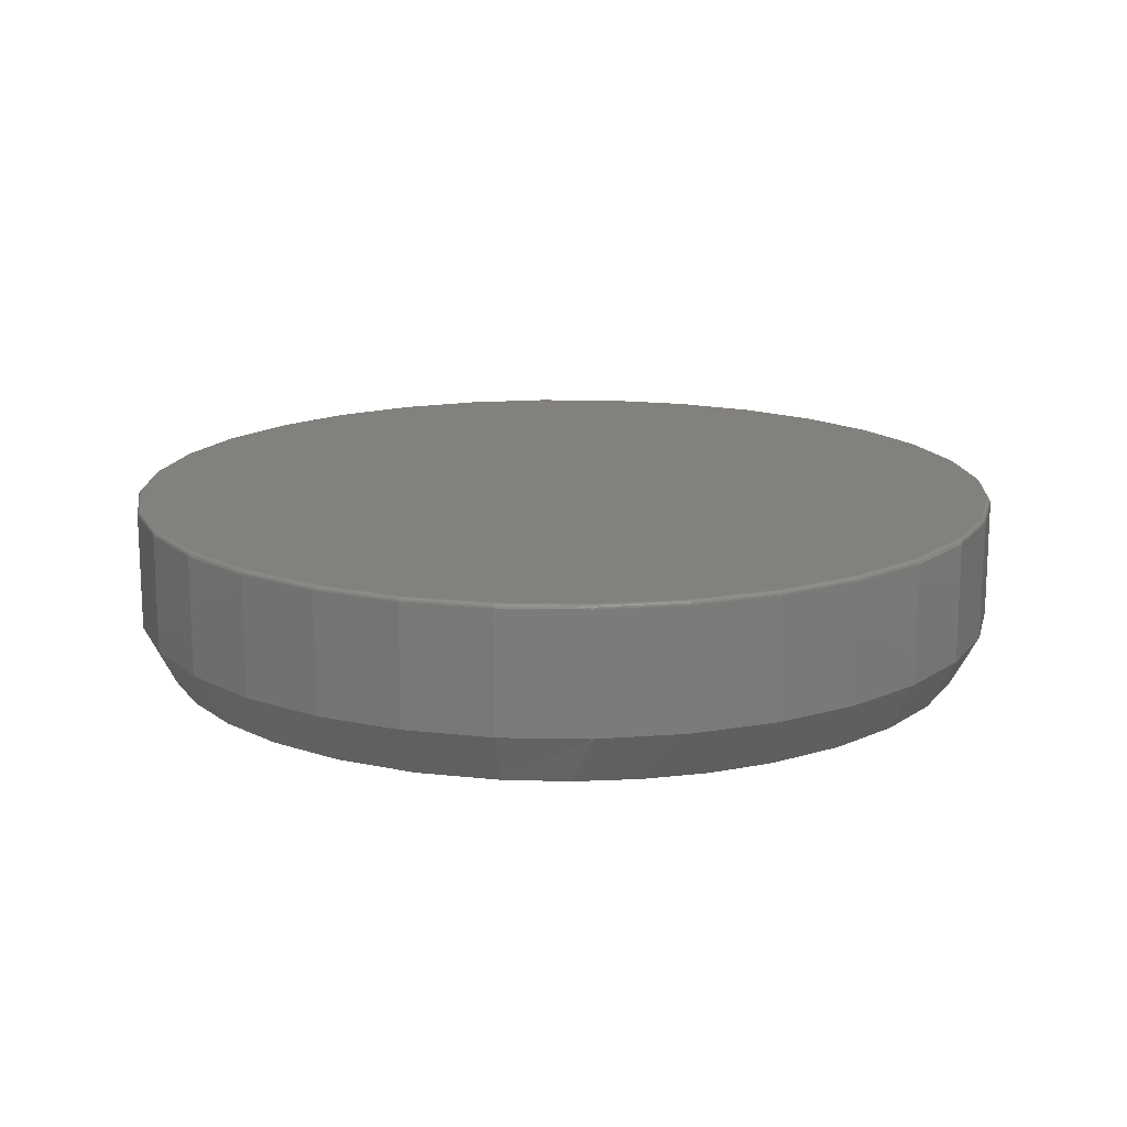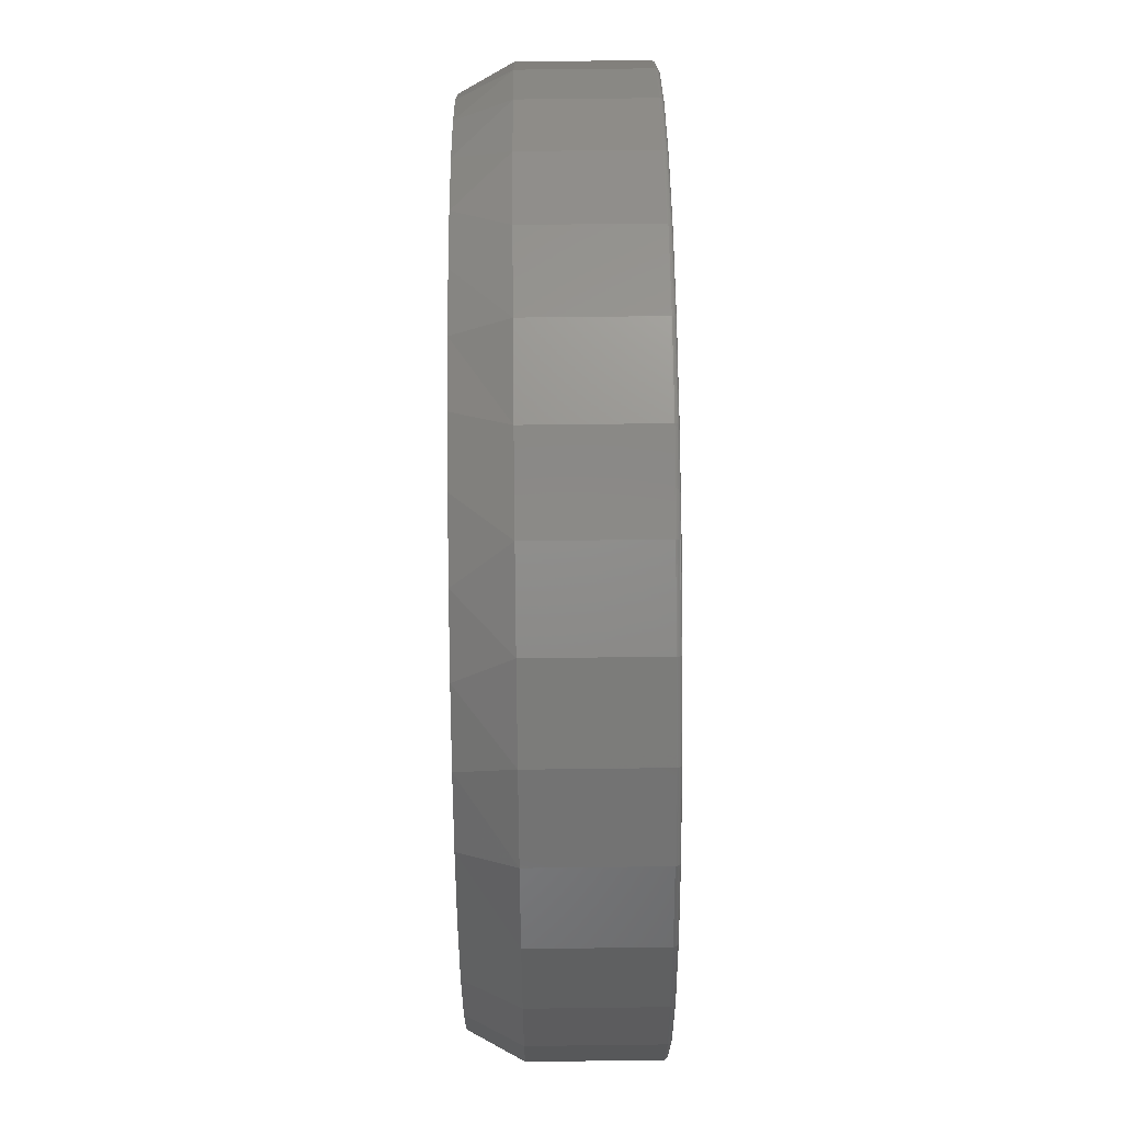
<metadata>
{"format":"stl","ext":"stl","renderer":"f3d","projection":"perspective","resolution":1024,"background":"white","views":[{"elev":15.7,"azim":-82.1,"up":"+Z"},{"elev":65.5,"azim":-90.7,"up":"+Y"}]}
</metadata>
<code>
# stl→obj: 357 verts, 710 faces
v 0.7658 -1.856e-16 0.08594
v 0.7658 -8.588e-16 0.2891
v 0.7512 -0.1479 0.08594
v 0.7512 -0.1479 0.2891
v 0.7081 -0.29 0.08594
v 0.7081 -0.29 0.2891
v 0.6381 -0.4211 0.08594
v 0.6381 -0.4211 0.2891
v 0.5438 -0.5359 0.08594
v 0.5438 -0.5359 0.2891
v 0.429 -0.6302 0.08594
v 0.429 -0.6302 0.2891
v 0.2979 -0.7002 0.08594
v 0.2979 -0.7002 0.2891
v 0.1558 -0.7433 0.08594
v 0.1558 -0.7433 0.2891
v 0.007895 -0.7579 0.08594
v 0.007895 -0.7579 0.2891
v -0.14 -0.7433 0.08594
v -0.14 -0.7433 0.2891
v -0.2821 -0.7002 0.08594
v -0.2821 -0.7002 0.2891
v -0.4132 -0.6302 0.08594
v -0.4132 -0.6302 0.2891
v -0.528 -0.5359 0.08594
v -0.528 -0.5359 0.2891
v -0.6223 -0.4211 0.08594
v -0.6223 -0.4211 0.2891
v -0.6923 -0.29 0.08594
v -0.6923 -0.29 0.2891
v -0.7354 -0.1479 0.08594
v -0.7354 -0.1479 0.2891
v -0.75 9.281e-17 0.08594
v -0.75 9.281e-17 0.2891
v -0.7354 0.1479 0.08594
v -0.7354 0.1479 0.2891
v -0.6923 0.29 0.08594
v -0.6923 0.29 0.2891
v -0.6223 0.4211 0.08594
v -0.6223 0.4211 0.2891
v -0.528 0.5359 0.08594
v -0.528 0.5359 0.2891
v -0.4132 0.6302 0.08594
v -0.4132 0.6302 0.2891
v -0.2821 0.7002 0.08594
v -0.2821 0.7002 0.2891
v -0.14 0.7433 0.08594
v -0.14 0.7433 0.2891
v 0.007895 0.7579 0.08594
v 0.007895 0.7579 0.2891
v 0.1558 0.7433 0.08594
v 0.1558 0.7433 0.2891
v 0.2979 0.7002 0.08594
v 0.2979 0.7002 0.2891
v 0.429 0.6302 0.08594
v 0.429 0.6302 0.2891
v 0.5438 0.5359 0.08594
v 0.5438 0.5359 0.2891
v 0.6381 0.4211 0.08594
v 0.6381 0.4211 0.2891
v 0.7081 0.29 0.08594
v 0.7081 0.29 0.2891
v 0.7512 0.1479 0.08594
v 0.7512 0.1479 0.2891
v -0.1384 0.7357 0.2969
v 0.1542 0.7357 0.2969
v 0.007895 0.7501 0.2969
v 0.2949 0.693 0.2969
v -0.2791 0.693 0.2969
v 0.4246 0.6237 0.2969
v -0.4088 0.6237 0.2969
v 0.5383 0.5304 0.2969
v -0.5225 0.5304 0.2969
v 0.6316 0.4167 0.2969
v -0.6158 0.4167 0.2969
v 0.7009 0.287 0.2969
v -0.6851 0.287 0.2969
v 0.7436 0.1463 0.2969
v -0.7278 0.1463 0.2969
v 0.758 -2.292e-16 0.2969
v -0.7422 4.641e-17 0.2969
v 0.7436 -0.1463 0.2969
v -0.7278 -0.1463 0.2969
v 0.7009 -0.287 0.2969
v -0.6851 -0.287 0.2969
v 0.6316 -0.4167 0.2969
v -0.6158 -0.4167 0.2969
v 0.5383 -0.5304 0.2969
v -0.5225 -0.5304 0.2969
v 0.4246 -0.6237 0.2969
v -0.4088 -0.6237 0.2969
v 0.2949 -0.693 0.2969
v -0.2791 -0.693 0.2969
v 0.1542 -0.7357 0.2969
v -0.1384 -0.7357 0.2969
v 0.007895 -0.7501 0.2969
v 0.7595 1.665e-16 0.2967
v 0.7451 -0.1466 0.2967
v 0.761 1.11e-16 0.2963
v 0.7465 -0.1469 0.2963
v 0.7623 1.11e-16 0.2956
v 0.7478 -0.1472 0.2956
v 0.7635 1.11e-16 0.2946
v 0.749 -0.1474 0.2946
v 0.7645 1.11e-16 0.2934
v 0.7499 -0.1476 0.2934
v 0.7652 1.11e-16 0.2921
v 0.7506 -0.1477 0.2921
v 0.7656 1.11e-16 0.2906
v 0.7511 -0.1478 0.2906
v -0.7293 -0.1466 0.2967
v -0.7437 8.882e-16 0.2967
v -0.7307 -0.1469 0.2963
v -0.7452 8.882e-16 0.2963
v -0.732 -0.1472 0.2956
v -0.7465 8.882e-16 0.2956
v -0.7332 -0.1474 0.2946
v -0.7477 8.882e-16 0.2946
v -0.7341 -0.1476 0.2934
v -0.7487 8.882e-16 0.2934
v -0.7349 -0.1477 0.2921
v -0.7494 8.327e-16 0.2921
v -0.7353 -0.1478 0.2906
v -0.7498 8.882e-16 0.2906
v -0.6865 -0.2876 0.2967
v -0.6879 -0.2882 0.2963
v -0.6891 -0.2887 0.2956
v -0.6902 -0.2892 0.2946
v -0.6911 -0.2895 0.2934
v -0.6918 -0.2898 0.2921
v -0.6922 -0.29 0.2906
v -0.617 -0.4176 0.2967
v -0.6183 -0.4184 0.2963
v -0.6194 -0.4191 0.2956
v -0.6204 -0.4198 0.2946
v -0.6212 -0.4203 0.2934
v -0.6218 -0.4207 0.2921
v -0.6221 -0.421 0.2906
v -0.5236 -0.5315 0.2967
v -0.5246 -0.5325 0.2963
v -0.5256 -0.5335 0.2956
v -0.5264 -0.5343 0.2946
v -0.5271 -0.535 0.2934
v -0.5276 -0.5355 0.2921
v -0.5279 -0.5358 0.2906
v -0.4097 -0.6249 0.2967
v -0.4105 -0.6262 0.2963
v -0.4112 -0.6273 0.2956
v -0.4119 -0.6283 0.2946
v -0.4124 -0.6291 0.2934
v -0.4128 -0.6297 0.2921
v -0.4131 -0.63 0.2906
v -0.2797 -0.6944 0.2967
v -0.2803 -0.6957 0.2963
v -0.2808 -0.697 0.2956
v -0.2813 -0.6981 0.2946
v -0.2816 -0.699 0.2934
v -0.2819 -0.6997 0.2921
v -0.2821 -0.7001 0.2906
v -0.1387 -0.7372 0.2967
v -0.139 -0.7386 0.2963
v -0.1393 -0.7399 0.2956
v -0.1395 -0.7411 0.2946
v -0.1397 -0.742 0.2934
v -0.1398 -0.7427 0.2921
v -0.1399 -0.7432 0.2906
v 0.007895 -0.7516 0.2967
v 0.007895 -0.7531 0.2963
v 0.007895 -0.7544 0.2956
v 0.007895 -0.7556 0.2946
v 0.007895 -0.7566 0.2934
v 0.007895 -0.7573 0.2921
v 0.007895 -0.7577 0.2906
v 0.1545 -0.7372 0.2967
v 0.1548 -0.7386 0.2963
v 0.1551 -0.7399 0.2956
v 0.1553 -0.7411 0.2946
v 0.1555 -0.742 0.2934
v 0.1556 -0.7427 0.2921
v 0.1557 -0.7432 0.2906
v 0.2955 -0.6944 0.2967
v 0.2961 -0.6957 0.2963
v 0.2966 -0.697 0.2956
v 0.2971 -0.6981 0.2946
v 0.2974 -0.699 0.2934
v 0.2977 -0.6997 0.2921
v 0.2979 -0.7001 0.2906
v 0.4255 -0.6249 0.2967
v 0.4263 -0.6262 0.2963
v 0.427 -0.6273 0.2956
v 0.4277 -0.6283 0.2946
v 0.4282 -0.6291 0.2934
v 0.4286 -0.6297 0.2921
v 0.4289 -0.63 0.2906
v 0.5394 -0.5315 0.2967
v 0.5404 -0.5325 0.2963
v 0.5414 -0.5335 0.2956
v 0.5422 -0.5343 0.2946
v 0.5429 -0.535 0.2934
v 0.5434 -0.5355 0.2921
v 0.5437 -0.5358 0.2906
v 0.6328 -0.4176 0.2967
v 0.6341 -0.4184 0.2963
v 0.6352 -0.4191 0.2956
v 0.6362 -0.4198 0.2946
v 0.637 -0.4203 0.2934
v 0.6376 -0.4207 0.2921
v 0.6379 -0.421 0.2906
v 0.7023 -0.2876 0.2967
v 0.7036 -0.2882 0.2963
v 0.7049 -0.2887 0.2956
v 0.706 -0.2892 0.2946
v 0.7069 -0.2895 0.2934
v 0.7075 -0.2898 0.2921
v 0.708 -0.29 0.2906
v -0.7293 0.1466 0.2967
v -0.7307 0.1469 0.2963
v -0.732 0.1472 0.2956
v -0.7332 0.1474 0.2946
v -0.7341 0.1476 0.2934
v -0.7349 0.1477 0.2921
v -0.7353 0.1478 0.2906
v 0.7451 0.1466 0.2967
v 0.7465 0.1469 0.2963
v 0.7478 0.1472 0.2956
v 0.749 0.1474 0.2946
v 0.7499 0.1476 0.2934
v 0.7506 0.1477 0.2921
v 0.7511 0.1478 0.2906
v 0.7023 0.2876 0.2967
v 0.7036 0.2882 0.2963
v 0.7049 0.2887 0.2956
v 0.706 0.2892 0.2946
v 0.7069 0.2895 0.2934
v 0.7075 0.2898 0.2921
v 0.708 0.29 0.2906
v 0.6328 0.4176 0.2967
v 0.6341 0.4184 0.2963
v 0.6352 0.4191 0.2956
v 0.6362 0.4198 0.2946
v 0.637 0.4203 0.2934
v 0.6376 0.4207 0.2921
v 0.6379 0.421 0.2906
v 0.5394 0.5315 0.2967
v 0.5404 0.5325 0.2963
v 0.5414 0.5335 0.2956
v 0.5422 0.5343 0.2946
v 0.5429 0.535 0.2934
v 0.5434 0.5355 0.2921
v 0.5437 0.5358 0.2906
v 0.4255 0.6249 0.2967
v 0.4263 0.6262 0.2963
v 0.427 0.6273 0.2956
v 0.4277 0.6283 0.2946
v 0.4282 0.6291 0.2934
v 0.4286 0.6297 0.2921
v 0.4289 0.63 0.2906
v 0.2955 0.6944 0.2967
v 0.2961 0.6957 0.2963
v 0.2966 0.697 0.2956
v 0.2971 0.6981 0.2946
v 0.2974 0.699 0.2934
v 0.2977 0.6997 0.2921
v 0.2979 0.7001 0.2906
v 0.1545 0.7372 0.2967
v 0.1548 0.7386 0.2963
v 0.1551 0.7399 0.2956
v 0.1553 0.7411 0.2946
v 0.1555 0.742 0.2934
v 0.1556 0.7427 0.2921
v 0.1557 0.7432 0.2906
v 0.007895 0.7516 0.2967
v 0.007895 0.7531 0.2963
v 0.007895 0.7544 0.2956
v 0.007895 0.7556 0.2946
v 0.007895 0.7566 0.2934
v 0.007895 0.7573 0.2921
v 0.007895 0.7577 0.2906
v -0.1387 0.7372 0.2967
v -0.139 0.7386 0.2963
v -0.1393 0.7399 0.2956
v -0.1395 0.7411 0.2946
v -0.1397 0.742 0.2934
v -0.1398 0.7427 0.2921
v -0.1399 0.7432 0.2906
v -0.2797 0.6944 0.2967
v -0.2803 0.6957 0.2963
v -0.2808 0.697 0.2956
v -0.2813 0.6981 0.2946
v -0.2816 0.699 0.2934
v -0.2819 0.6997 0.2921
v -0.2821 0.7001 0.2906
v -0.4097 0.6249 0.2967
v -0.4105 0.6262 0.2963
v -0.4112 0.6273 0.2956
v -0.4119 0.6283 0.2946
v -0.4124 0.6291 0.2934
v -0.4128 0.6297 0.2921
v -0.4131 0.63 0.2906
v -0.5236 0.5315 0.2967
v -0.5246 0.5325 0.2963
v -0.5256 0.5335 0.2956
v -0.5264 0.5343 0.2946
v -0.5271 0.535 0.2934
v -0.5276 0.5355 0.2921
v -0.5279 0.5358 0.2906
v -0.617 0.4176 0.2967
v -0.6183 0.4184 0.2963
v -0.6194 0.4191 0.2956
v -0.6204 0.4198 0.2946
v -0.6212 0.4203 0.2934
v -0.6218 0.4207 0.2921
v -0.6221 0.421 0.2906
v -0.6865 0.2876 0.2967
v -0.6879 0.2882 0.2963
v -0.6891 0.2887 0.2956
v -0.6902 0.2892 0.2946
v -0.6911 0.2895 0.2934
v -0.6918 0.2898 0.2921
v -0.6922 0.29 0.2906
v 0.007895 0.711 0
v 0.1144 0.703 0
v -0.09856 0.703 0
v 0.07713 -0.7076 0
v -0.03258 -0.7099 0
v -0.1413 -0.6952 0
v 0.1852 -0.6886 0
v -0.2667 -0.6558 0
v 0.289 -0.6531 0
v -0.3828 -0.5941 0
v 0.401 -0.5924 0
v -0.4855 -0.512 0
v 0.5004 -0.5128 0
v -0.5713 -0.4124 0
v 0.584 -0.4167 0
v -0.6279 -0.3183 0
v 0.6491 -0.3072 0
v -0.6694 -0.2165 0
v 0.6876 -0.2086 0
v -0.6946 -0.1096 0
v 0.711 -0.1055 0
v -0.7031 7.13e-08 0
v 0.7189 -1.11e-16 0
v -0.69 0.136 0
v 0.7058 0.136 0
v -0.6511 0.2669 0
v 0.6669 0.2669 0
v -0.5879 0.388 0
v 0.6037 0.388 0
v -0.5121 0.4849 0
v 0.5279 0.4849 0
v -0.4208 0.5673 0
v 0.4365 0.5673 0
v -0.3165 0.6327 0
v 0.3323 0.6327 0
v -0.2026 0.6791 0
v 0.2184 0.6791 0
f 1 2 3
f 3 2 4
f 3 4 5
f 5 4 6
f 5 6 7
f 7 6 8
f 7 8 9
f 9 8 10
f 9 10 11
f 11 10 12
f 11 12 13
f 13 12 14
f 13 14 15
f 15 14 16
f 15 16 17
f 17 16 18
f 17 18 19
f 19 18 20
f 19 20 21
f 21 20 22
f 21 22 23
f 23 22 24
f 23 24 25
f 25 24 26
f 25 26 27
f 27 26 28
f 27 28 29
f 29 28 30
f 29 30 31
f 31 30 32
f 31 32 33
f 33 32 34
f 33 34 35
f 35 34 36
f 35 36 37
f 37 36 38
f 37 38 39
f 39 38 40
f 39 40 41
f 41 40 42
f 41 42 43
f 43 42 44
f 43 44 45
f 45 44 46
f 45 46 47
f 47 46 48
f 47 48 49
f 49 48 50
f 49 50 51
f 51 50 52
f 51 52 53
f 53 52 54
f 53 54 55
f 55 54 56
f 55 56 57
f 57 56 58
f 57 58 59
f 59 58 60
f 59 60 61
f 61 60 62
f 61 62 63
f 63 62 64
f 63 64 1
f 1 64 2
f 65 66 67
f 66 65 68
f 68 65 69
f 68 69 70
f 70 69 71
f 70 71 72
f 72 71 73
f 72 73 74
f 74 73 75
f 74 75 76
f 76 75 77
f 76 77 78
f 78 77 79
f 78 79 80
f 80 79 81
f 80 81 82
f 82 81 83
f 82 83 84
f 84 83 85
f 84 85 86
f 86 85 87
f 86 87 88
f 88 87 89
f 88 89 90
f 90 89 91
f 90 91 92
f 92 91 93
f 92 93 94
f 94 93 95
f 94 95 96
f 80 82 97
f 97 82 98
f 97 98 99
f 99 98 100
f 99 100 101
f 101 100 102
f 101 102 103
f 103 102 104
f 103 104 105
f 105 104 106
f 105 106 107
f 107 106 108
f 107 108 109
f 109 108 110
f 109 110 2
f 2 110 4
f 83 81 111
f 111 81 112
f 111 112 113
f 113 112 114
f 113 114 115
f 115 114 116
f 115 116 117
f 117 116 118
f 117 118 119
f 119 118 120
f 119 120 121
f 121 120 122
f 121 122 123
f 123 122 124
f 123 124 32
f 32 124 34
f 85 83 125
f 125 83 111
f 125 111 126
f 126 111 113
f 126 113 127
f 127 113 115
f 127 115 128
f 128 115 117
f 128 117 129
f 129 117 119
f 129 119 130
f 130 119 121
f 130 121 131
f 131 121 123
f 131 123 30
f 30 123 32
f 87 85 132
f 132 85 125
f 132 125 133
f 133 125 126
f 133 126 134
f 134 126 127
f 134 127 135
f 135 127 128
f 135 128 136
f 136 128 129
f 136 129 137
f 137 129 130
f 137 130 138
f 138 130 131
f 138 131 28
f 28 131 30
f 89 87 139
f 139 87 132
f 139 132 140
f 140 132 133
f 140 133 141
f 141 133 134
f 141 134 142
f 142 134 135
f 142 135 143
f 143 135 136
f 143 136 144
f 144 136 137
f 144 137 145
f 145 137 138
f 145 138 26
f 26 138 28
f 91 89 146
f 146 89 139
f 146 139 147
f 147 139 140
f 147 140 148
f 148 140 141
f 148 141 149
f 149 141 142
f 149 142 150
f 150 142 143
f 150 143 151
f 151 143 144
f 151 144 152
f 152 144 145
f 152 145 24
f 24 145 26
f 93 91 153
f 153 91 146
f 153 146 154
f 154 146 147
f 154 147 155
f 155 147 148
f 155 148 156
f 156 148 149
f 156 149 157
f 157 149 150
f 157 150 158
f 158 150 151
f 158 151 159
f 159 151 152
f 159 152 22
f 22 152 24
f 95 93 160
f 160 93 153
f 160 153 161
f 161 153 154
f 161 154 162
f 162 154 155
f 162 155 163
f 163 155 156
f 163 156 164
f 164 156 157
f 164 157 165
f 165 157 158
f 165 158 166
f 166 158 159
f 166 159 20
f 20 159 22
f 96 95 167
f 167 95 160
f 167 160 168
f 168 160 161
f 168 161 169
f 169 161 162
f 169 162 170
f 170 162 163
f 170 163 171
f 171 163 164
f 171 164 172
f 172 164 165
f 172 165 173
f 173 165 166
f 173 166 18
f 18 166 20
f 94 96 174
f 174 96 167
f 174 167 175
f 175 167 168
f 175 168 176
f 176 168 169
f 176 169 177
f 177 169 170
f 177 170 178
f 178 170 171
f 178 171 179
f 179 171 172
f 179 172 180
f 180 172 173
f 180 173 16
f 16 173 18
f 92 94 181
f 181 94 174
f 181 174 182
f 182 174 175
f 182 175 183
f 183 175 176
f 183 176 184
f 184 176 177
f 184 177 185
f 185 177 178
f 185 178 186
f 186 178 179
f 186 179 187
f 187 179 180
f 187 180 14
f 14 180 16
f 90 92 188
f 188 92 181
f 188 181 189
f 189 181 182
f 189 182 190
f 190 182 183
f 190 183 191
f 191 183 184
f 191 184 192
f 192 184 185
f 192 185 193
f 193 185 186
f 193 186 194
f 194 186 187
f 194 187 12
f 12 187 14
f 88 90 195
f 195 90 188
f 195 188 196
f 196 188 189
f 196 189 197
f 197 189 190
f 197 190 198
f 198 190 191
f 198 191 199
f 199 191 192
f 199 192 200
f 200 192 193
f 200 193 201
f 201 193 194
f 201 194 10
f 10 194 12
f 86 88 202
f 202 88 195
f 202 195 203
f 203 195 196
f 203 196 204
f 204 196 197
f 204 197 205
f 205 197 198
f 205 198 206
f 206 198 199
f 206 199 207
f 207 199 200
f 207 200 208
f 208 200 201
f 208 201 8
f 8 201 10
f 84 86 209
f 209 86 202
f 209 202 210
f 210 202 203
f 210 203 211
f 211 203 204
f 211 204 212
f 212 204 205
f 212 205 213
f 213 205 206
f 213 206 214
f 214 206 207
f 214 207 215
f 215 207 208
f 215 208 6
f 6 208 8
f 82 84 98
f 98 84 209
f 98 209 100
f 100 209 210
f 100 210 102
f 102 210 211
f 102 211 104
f 104 211 212
f 104 212 106
f 106 212 213
f 106 213 108
f 108 213 214
f 108 214 110
f 110 214 215
f 110 215 4
f 4 215 6
f 81 79 112
f 112 79 216
f 112 216 114
f 114 216 217
f 114 217 116
f 116 217 218
f 116 218 118
f 118 218 219
f 118 219 120
f 120 219 220
f 120 220 122
f 122 220 221
f 122 221 124
f 124 221 222
f 124 222 34
f 34 222 36
f 78 80 223
f 223 80 97
f 223 97 224
f 224 97 99
f 224 99 225
f 225 99 101
f 225 101 226
f 226 101 103
f 226 103 227
f 227 103 105
f 227 105 228
f 228 105 107
f 228 107 229
f 229 107 109
f 229 109 64
f 64 109 2
f 76 78 230
f 230 78 223
f 230 223 231
f 231 223 224
f 231 224 232
f 232 224 225
f 232 225 233
f 233 225 226
f 233 226 234
f 234 226 227
f 234 227 235
f 235 227 228
f 235 228 236
f 236 228 229
f 236 229 62
f 62 229 64
f 74 76 237
f 237 76 230
f 237 230 238
f 238 230 231
f 238 231 239
f 239 231 232
f 239 232 240
f 240 232 233
f 240 233 241
f 241 233 234
f 241 234 242
f 242 234 235
f 242 235 243
f 243 235 236
f 243 236 60
f 60 236 62
f 72 74 244
f 244 74 237
f 244 237 245
f 245 237 238
f 245 238 246
f 246 238 239
f 246 239 247
f 247 239 240
f 247 240 248
f 248 240 241
f 248 241 249
f 249 241 242
f 249 242 250
f 250 242 243
f 250 243 58
f 58 243 60
f 70 72 251
f 251 72 244
f 251 244 252
f 252 244 245
f 252 245 253
f 253 245 246
f 253 246 254
f 254 246 247
f 254 247 255
f 255 247 248
f 255 248 256
f 256 248 249
f 256 249 257
f 257 249 250
f 257 250 56
f 56 250 58
f 68 70 258
f 258 70 251
f 258 251 259
f 259 251 252
f 259 252 260
f 260 252 253
f 260 253 261
f 261 253 254
f 261 254 262
f 262 254 255
f 262 255 263
f 263 255 256
f 263 256 264
f 264 256 257
f 264 257 54
f 54 257 56
f 66 68 265
f 265 68 258
f 265 258 266
f 266 258 259
f 266 259 267
f 267 259 260
f 267 260 268
f 268 260 261
f 268 261 269
f 269 261 262
f 269 262 270
f 270 262 263
f 270 263 271
f 271 263 264
f 271 264 52
f 52 264 54
f 67 66 272
f 272 66 265
f 272 265 273
f 273 265 266
f 273 266 274
f 274 266 267
f 274 267 275
f 275 267 268
f 275 268 276
f 276 268 269
f 276 269 277
f 277 269 270
f 277 270 278
f 278 270 271
f 278 271 50
f 50 271 52
f 65 67 279
f 279 67 272
f 279 272 280
f 280 272 273
f 280 273 281
f 281 273 274
f 281 274 282
f 282 274 275
f 282 275 283
f 283 275 276
f 283 276 284
f 284 276 277
f 284 277 285
f 285 277 278
f 285 278 48
f 48 278 50
f 69 65 286
f 286 65 279
f 286 279 287
f 287 279 280
f 287 280 288
f 288 280 281
f 288 281 289
f 289 281 282
f 289 282 290
f 290 282 283
f 290 283 291
f 291 283 284
f 291 284 292
f 292 284 285
f 292 285 46
f 46 285 48
f 71 69 293
f 293 69 286
f 293 286 294
f 294 286 287
f 294 287 295
f 295 287 288
f 295 288 296
f 296 288 289
f 296 289 297
f 297 289 290
f 297 290 298
f 298 290 291
f 298 291 299
f 299 291 292
f 299 292 44
f 44 292 46
f 73 71 300
f 300 71 293
f 300 293 301
f 301 293 294
f 301 294 302
f 302 294 295
f 302 295 303
f 303 295 296
f 303 296 304
f 304 296 297
f 304 297 305
f 305 297 298
f 305 298 306
f 306 298 299
f 306 299 42
f 42 299 44
f 75 73 307
f 307 73 300
f 307 300 308
f 308 300 301
f 308 301 309
f 309 301 302
f 309 302 310
f 310 302 303
f 310 303 311
f 311 303 304
f 311 304 312
f 312 304 305
f 312 305 313
f 313 305 306
f 313 306 40
f 40 306 42
f 77 75 314
f 314 75 307
f 314 307 315
f 315 307 308
f 315 308 316
f 316 308 309
f 316 309 317
f 317 309 310
f 317 310 318
f 318 310 311
f 318 311 319
f 319 311 312
f 319 312 320
f 320 312 313
f 320 313 38
f 38 313 40
f 79 77 216
f 216 77 314
f 216 314 217
f 217 314 315
f 217 315 218
f 218 315 316
f 218 316 219
f 219 316 317
f 219 317 220
f 220 317 318
f 220 318 221
f 221 318 319
f 221 319 222
f 222 319 320
f 222 320 36
f 36 320 38
f 321 322 323
f 324 325 326
f 324 326 327
f 327 326 328
f 327 328 329
f 329 328 330
f 329 330 331
f 331 330 332
f 331 332 333
f 333 332 334
f 333 334 335
f 335 334 336
f 335 336 337
f 337 336 338
f 337 338 339
f 339 338 340
f 339 340 341
f 341 340 342
f 341 342 343
f 343 342 344
f 343 344 345
f 345 344 346
f 345 346 347
f 347 346 348
f 347 348 349
f 349 348 350
f 349 350 351
f 351 350 352
f 351 352 353
f 353 352 354
f 353 354 355
f 355 354 356
f 355 356 357
f 357 356 323
f 357 323 322
f 31 338 29
f 17 325 324
f 17 324 15
f 337 5 7
f 337 7 335
f 337 339 5
f 3 5 339
f 33 342 31
f 31 342 340
f 31 340 338
f 325 17 326
f 326 17 19
f 326 19 328
f 328 19 21
f 328 21 330
f 330 21 23
f 330 23 332
f 332 23 25
f 332 25 334
f 334 25 27
f 334 27 336
f 336 27 29
f 336 29 338
f 335 7 333
f 333 7 9
f 333 9 331
f 331 9 11
f 331 11 329
f 329 11 13
f 329 13 327
f 327 13 15
f 327 15 324
f 343 1 341
f 341 1 3
f 341 3 339
f 353 55 57
f 353 355 55
f 55 355 53
f 53 355 357
f 51 53 357
f 323 356 47
f 47 356 45
f 45 356 354
f 354 352 43
f 43 45 354
f 43 352 41
f 1 343 63
f 63 343 345
f 63 345 61
f 61 345 347
f 61 347 59
f 59 347 349
f 59 349 57
f 57 349 351
f 57 351 353
f 323 47 321
f 321 47 49
f 321 49 322
f 322 49 51
f 322 51 357
f 342 33 344
f 344 33 35
f 344 35 346
f 346 35 37
f 346 37 348
f 348 37 39
f 348 39 350
f 350 39 41
f 350 41 352

</code>
